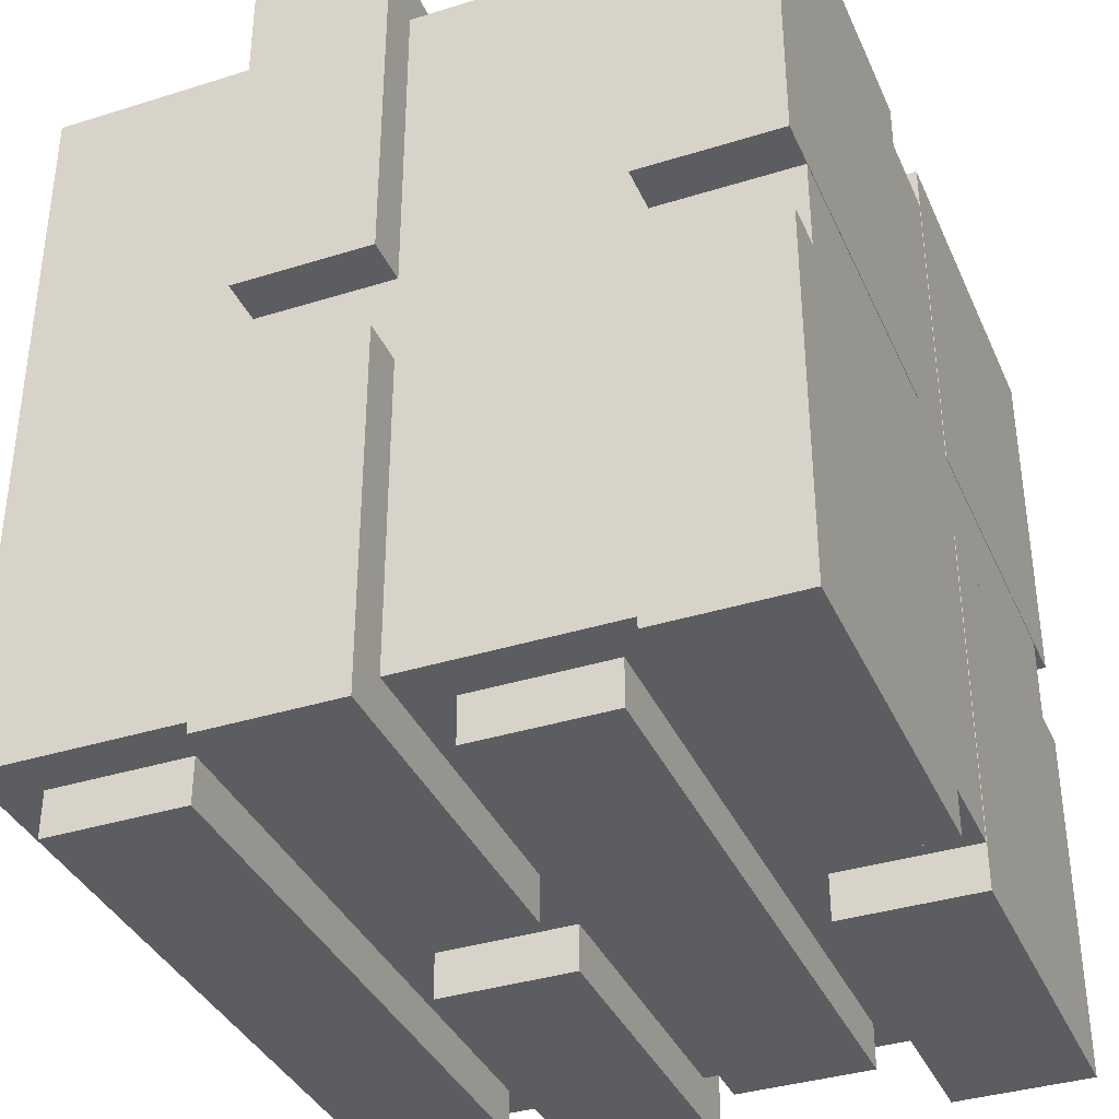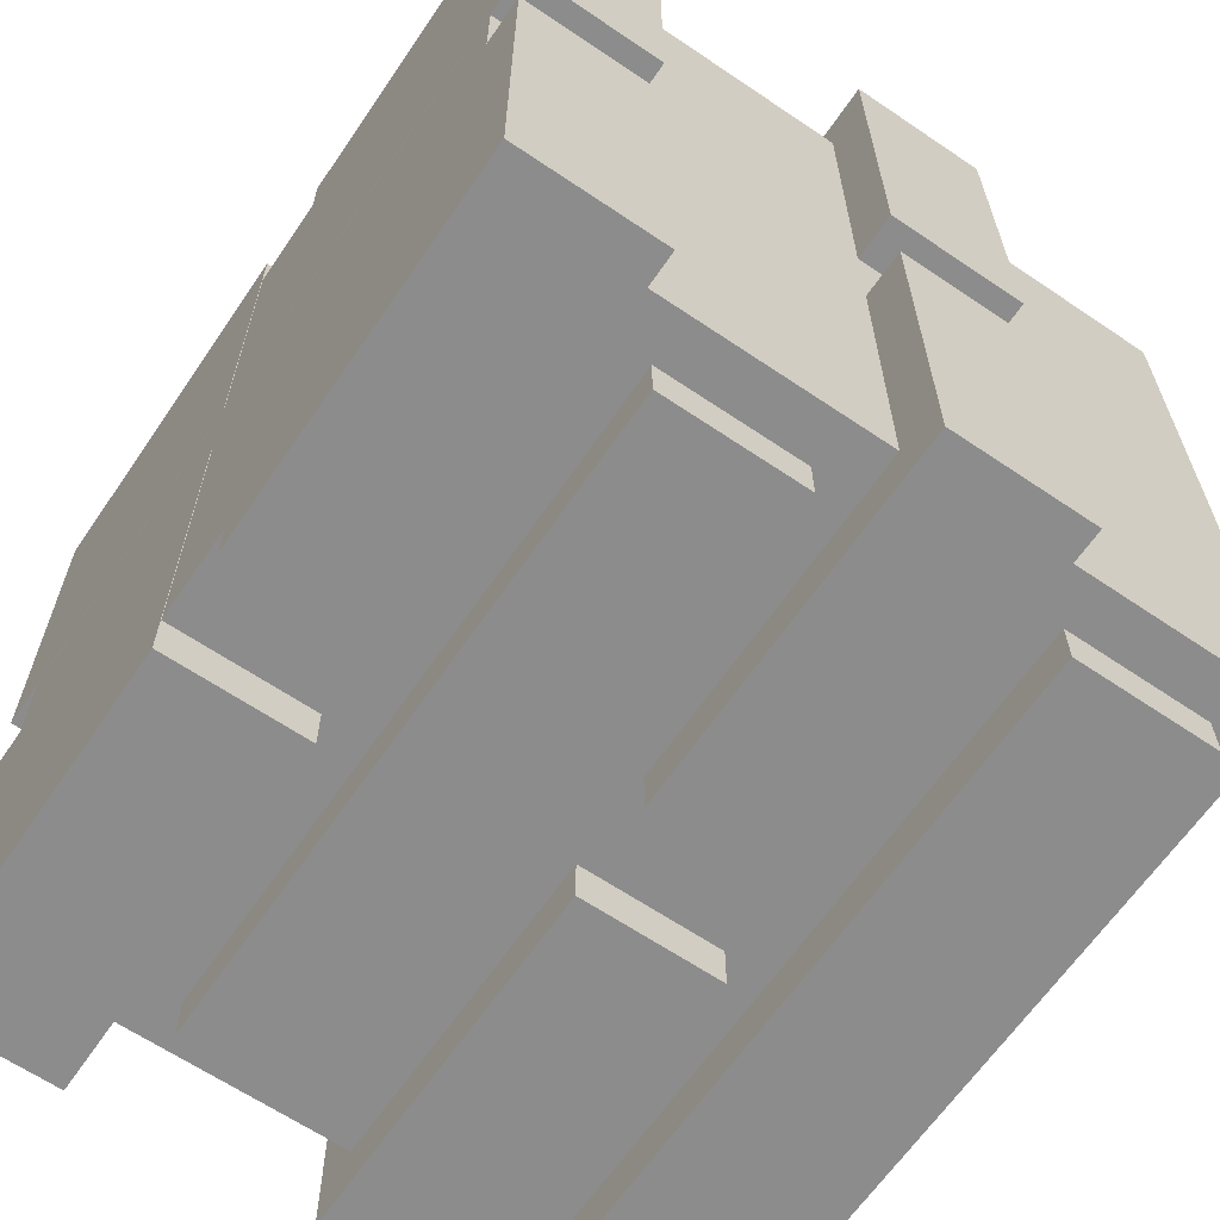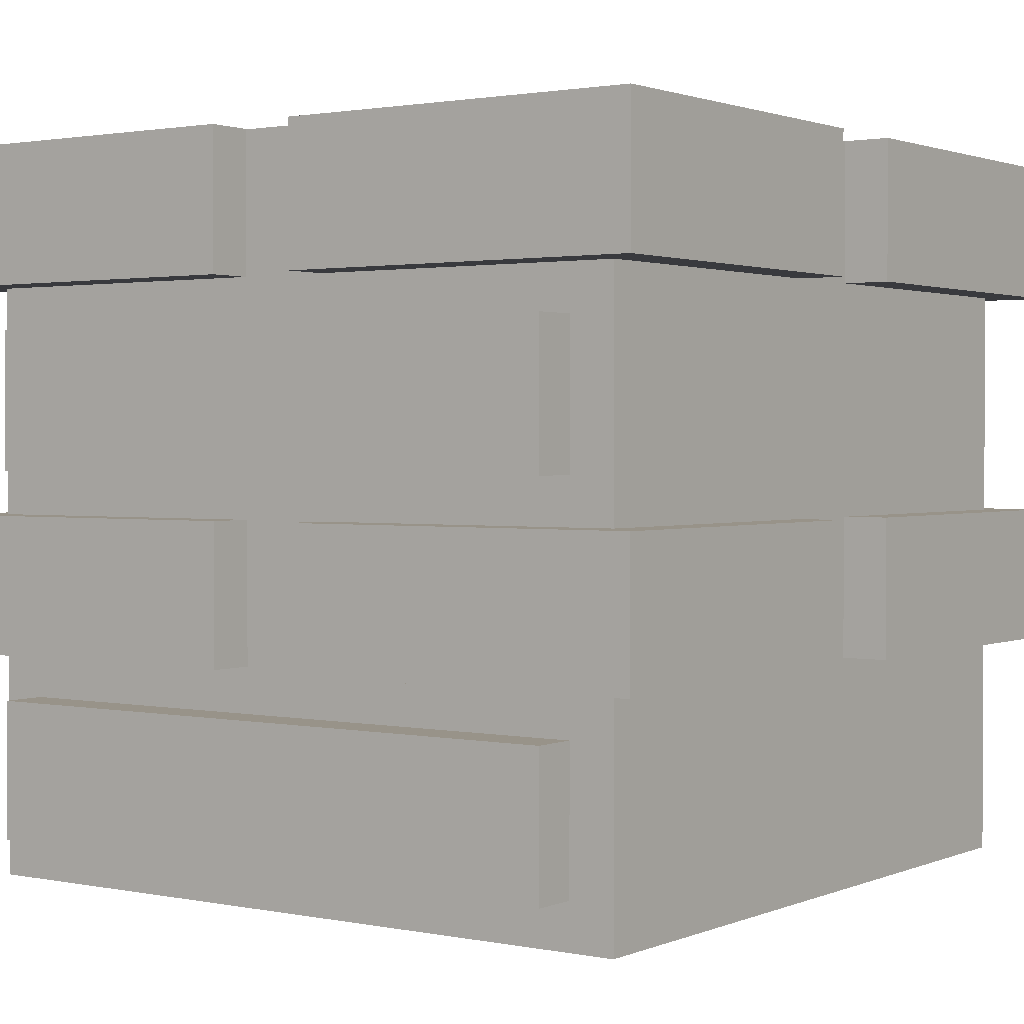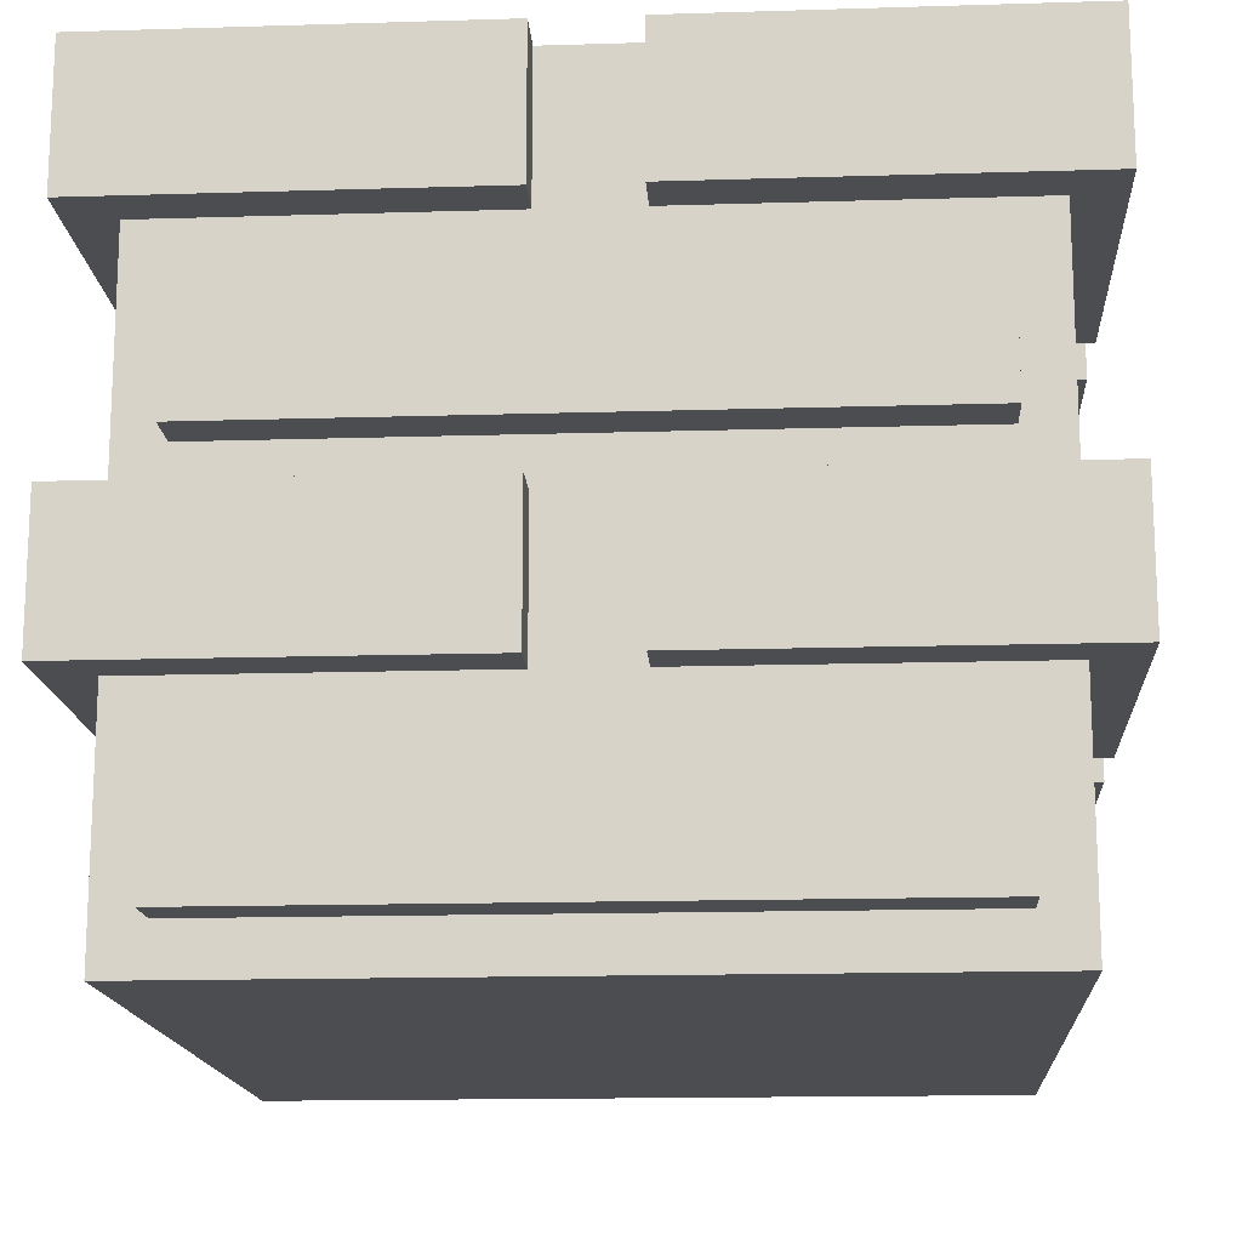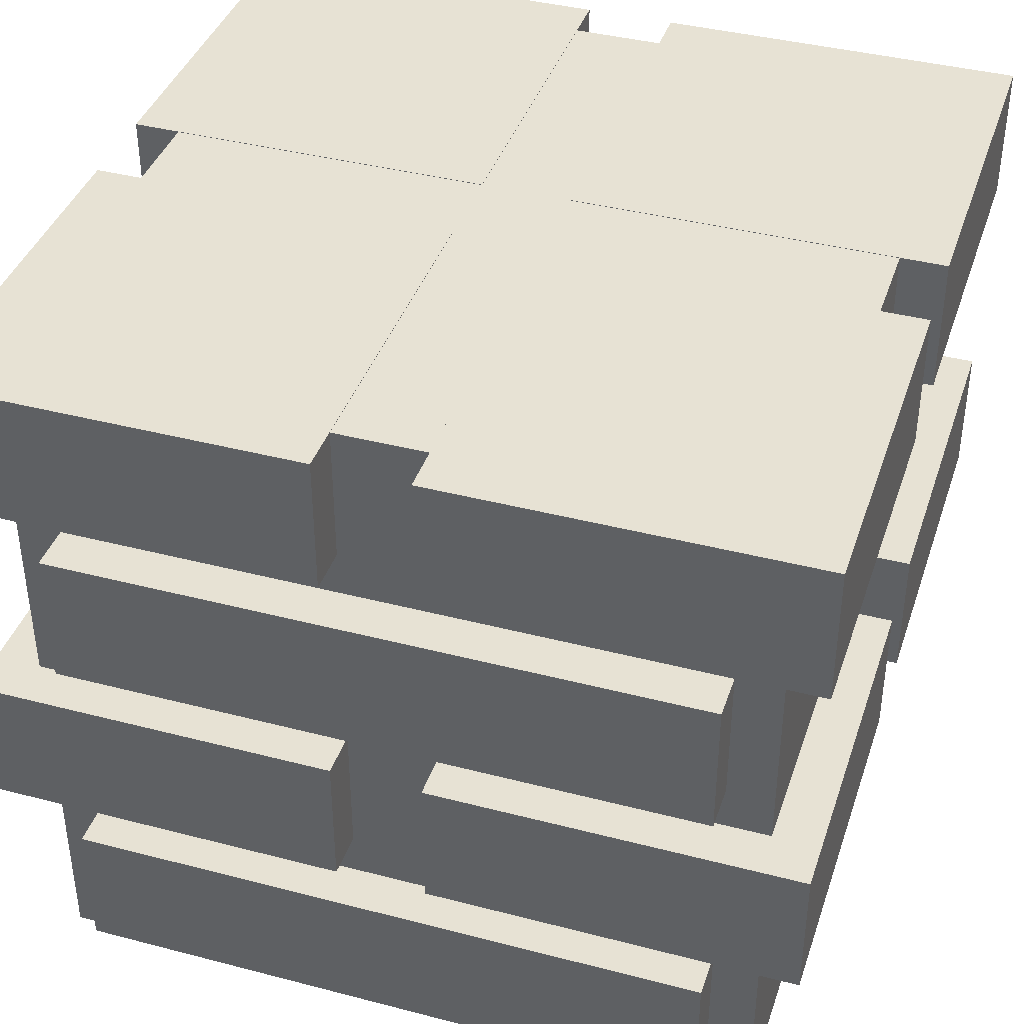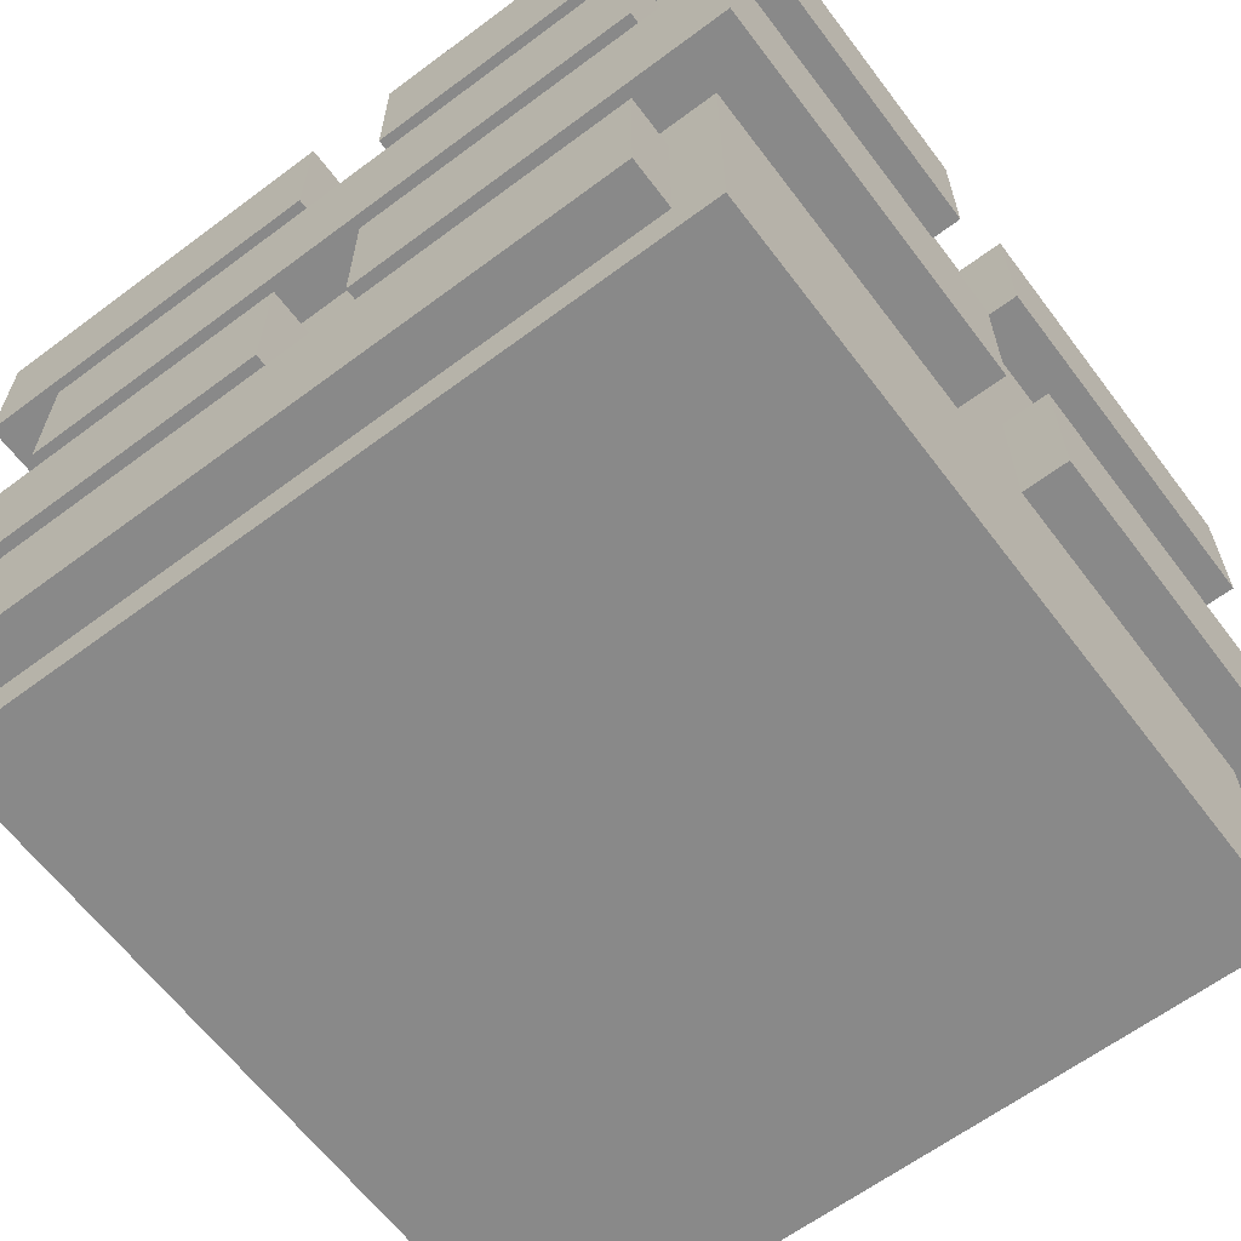
<metadata>
{"format":"obj","ext":"obj","renderer":"f3d","projection":"perspective","resolution":1024,"background":"white","views":[{"elev":-36.8,"azim":112.1,"up":"+Z"},{"elev":-64.2,"azim":-124.3,"up":"+Z"},{"elev":1.6,"azim":35.4,"up":"+Y"},{"elev":-15.6,"azim":-176.3,"up":"+Y"},{"elev":39.7,"azim":-162.1,"up":"+Y"},{"elev":-63.2,"azim":-143.0,"up":"+Y"}]}
</metadata>
<code>
o cube
v 0.4381 -0.2494 0.5631
v 0.4381 -0.2494 -0.5631
v 0.4381 -0.4381 0.5631
v 0.4381 -0.4381 -0.5631
v -0.4381 -0.2494 -0.5631
v -0.4381 -0.2494 0.5631
v -0.4381 -0.4381 -0.5631
v -0.4381 -0.4381 0.5631
f 4 7 5 2
f 3 4 2 1
f 8 3 1 6
f 7 8 6 5
f 6 1 2 5
f 7 4 3 8
o cube
v 0.5631 0.000625 0.5631
v 0.5631 0.000625 0.06188
v 0.5631 -0.1881 0.5631
v 0.5631 -0.1881 0.06188
v 0.06188 0.000625 0.06188
v 0.06188 0.000625 0.5631
v 0.06188 -0.1881 0.06188
v 0.06188 -0.1881 0.5631
f 12 15 13 10
f 11 12 10 9
f 16 11 9 14
f 15 16 14 13
f 14 9 10 13
f 15 12 11 16
o cube
v -0.06188 0.000625 0.5631
v -0.06188 0.000625 0.06188
v -0.06188 -0.1881 0.5631
v -0.06188 -0.1881 0.06188
v -0.5631 0.000625 0.06188
v -0.5631 0.000625 0.5631
v -0.5631 -0.1881 0.06188
v -0.5631 -0.1881 0.5631
f 20 23 21 18
f 19 20 18 17
f 24 19 17 22
f 23 24 22 21
f 22 17 18 21
f 23 20 19 24
o cube
v 0.5631 0.5006 0.5631
v 0.5631 0.5006 0.06188
v 0.5631 0.3119 0.5631
v 0.5631 0.3119 0.06188
v 0.06188 0.5006 0.06188
v 0.06188 0.5006 0.5631
v 0.06188 0.3119 0.06188
v 0.06188 0.3119 0.5631
f 28 31 29 26
f 27 28 26 25
f 32 27 25 30
f 31 32 30 29
f 30 25 26 29
f 31 28 27 32
o cube
v 0.5631 0.5006 -0.06188
v 0.5631 0.5006 -0.5631
v 0.5631 0.3119 -0.06188
v 0.5631 0.3119 -0.5631
v 0.06188 0.5006 -0.5631
v 0.06188 0.5006 -0.06188
v 0.06188 0.3119 -0.5631
v 0.06188 0.3119 -0.06188
f 36 39 37 34
f 35 36 34 33
f 40 35 33 38
f 39 40 38 37
f 38 33 34 37
f 39 36 35 40
o cube
v -0.06188 0.5006 -0.06188
v -0.06188 0.5006 -0.5631
v -0.06188 0.3119 -0.06188
v -0.06188 0.3119 -0.5631
v -0.5631 0.5006 -0.5631
v -0.5631 0.5006 -0.06188
v -0.5631 0.3119 -0.5631
v -0.5631 0.3119 -0.06188
f 44 47 45 42
f 43 44 42 41
f 48 43 41 46
f 47 48 46 45
f 46 41 42 45
f 47 44 43 48
o cube
v -0.06188 0.5006 0.5631
v -0.06188 0.5006 0.06188
v -0.06188 0.3119 0.5631
v -0.06188 0.3119 0.06188
v -0.5631 0.5006 0.06188
v -0.5631 0.5006 0.5631
v -0.5631 0.3119 0.06188
v -0.5631 0.3119 0.5631
f 52 55 53 50
f 51 52 50 49
f 56 51 49 54
f 55 56 54 53
f 54 49 50 53
f 55 52 51 56
o cube
v -0.06188 0.000625 -0.06188
v -0.06188 0.000625 -0.5631
v -0.06188 -0.1881 -0.06188
v -0.06188 -0.1881 -0.5631
v -0.5631 0.000625 -0.5631
v -0.5631 0.000625 -0.06188
v -0.5631 -0.1881 -0.5631
v -0.5631 -0.1881 -0.06188
f 60 63 61 58
f 59 60 58 57
f 64 59 57 62
f 63 64 62 61
f 62 57 58 61
f 63 60 59 64
o cube
v 0.5631 0.000625 -0.06188
v 0.5631 0.000625 -0.5631
v 0.5631 -0.1881 -0.06188
v 0.5631 -0.1881 -0.5631
v 0.06188 0.000625 -0.5631
v 0.06188 0.000625 -0.06188
v 0.06188 -0.1881 -0.5631
v 0.06188 -0.1881 -0.06188
f 68 71 69 66
f 67 68 66 65
f 72 67 65 70
f 71 72 70 69
f 70 65 66 69
f 71 68 67 72
o cube
v 0.5 0.5 0.5
v 0.5 0.5 -0.5
v 0.5 -0.5 0.5
v 0.5 -0.5 -0.5
v -0.5 0.5 -0.5
v -0.5 0.5 0.5
v -0.5 -0.5 -0.5
v -0.5 -0.5 0.5
f 76 79 77 74
f 75 76 74 73
f 80 75 73 78
f 79 80 78 77
f 78 73 74 77
f 79 76 75 80
o cube
v 0.4381 0.2506 0.5631
v 0.4381 0.2506 -0.5631
v 0.4381 0.06187 0.5631
v 0.4381 0.06187 -0.5631
v -0.4381 0.2506 -0.5631
v -0.4381 0.2506 0.5631
v -0.4381 0.06187 -0.5631
v -0.4381 0.06187 0.5631
f 84 87 85 82
f 83 84 82 81
f 88 83 81 86
f 87 88 86 85
f 86 81 82 85
f 87 84 83 88

</code>
